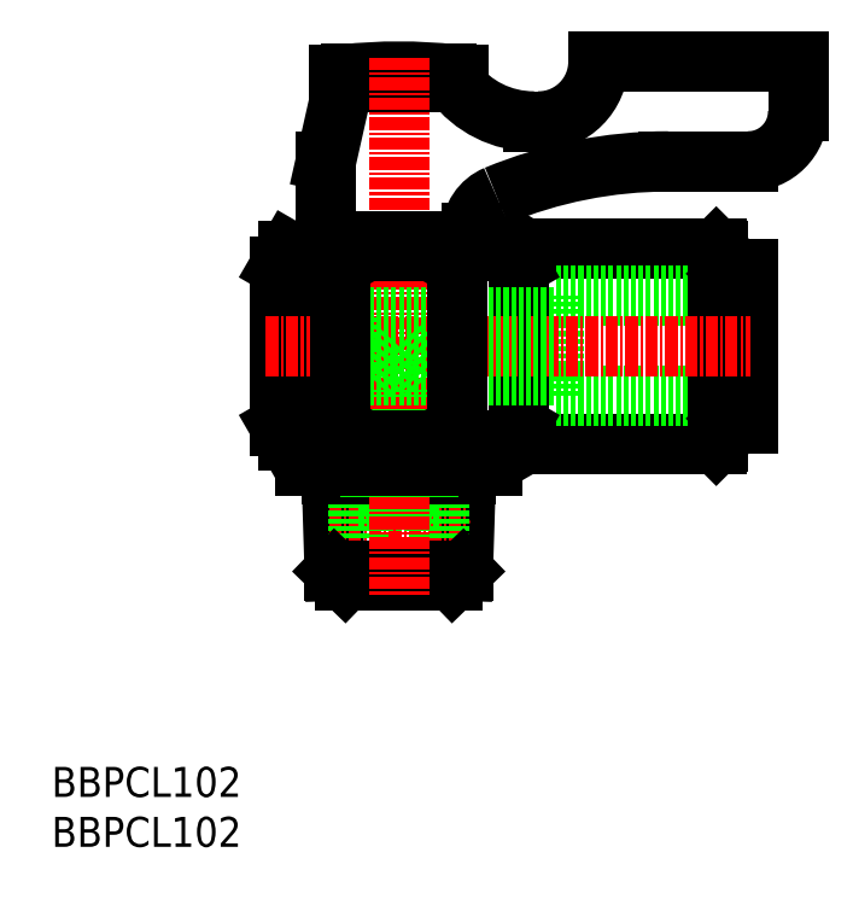
<metadata>
{"format":"dxf","ext":"dxf","renderer":"ezdxf+matplotlib","layout":"modelspace","background":"white","min_lineweight":24,"dpi":150}
</metadata>
<code>
0
SECTION
2
ENTITIES
0
INSERT
8
0
2
*U4
10
0
20
0
30
0
0
INSERT
8
0
2
*U5
10
0
20
0
30
0
0
LINE
8
0
10
47.49
20
59.89
30
0
11
66.57
21
59.89
31
0
0
LINE
8
0
10
66.77
20
59.69
30
0
11
66.77
21
50.14
31
0
0
LINE
8
0
10
66.57
20
59.89
30
0
11
66.57
21
50.14
31
0
0
LINE
8
0
10
69.77
20
57.89
30
0
11
69.77
21
50.14
31
0
0
LINE
8
0
10
67.77
20
57.39
30
0
11
67.77
21
50.14
31
0
0
LINE
8
0
10
47.49
20
40.39
30
0
11
66.57
21
40.39
31
0
0
LINE
8
0
10
66.57
20
40.39
30
0
11
66.57
21
50.14
31
0
0
LINE
8
0
10
66.77
20
40.59
30
0
11
66.77
21
50.14
31
0
0
LINE
8
0
10
66.77
20
40.59
30
0
11
66.57
21
40.39
31
0
0
LINE
8
0
10
69.77
20
55.14
30
0
11
50.27
21
55.14
31
0
0
LINE
8
0
10
69.77
20
45.14
30
0
11
50.27
21
45.14
31
0
0
LINE
8
0
10
50.27
20
45.14
30
0
11
50.27
21
55.14
31
0
0
LINE
8
0
10
68.27
20
57.89
30
0
11
69.77
21
57.89
31
0
0
LINE
8
0
10
67.77
20
56.14
30
0
11
66.77
21
56.14
31
0
0
LINE
8
0
10
68.27
20
57.89
30
0
11
67.77
21
57.39
31
0
0
LINE
8
0
10
68.27
20
57.89
30
0
11
68.27
21
50.14
31
0
0
LINE
8
0
10
67.77
20
44.14
30
0
11
66.77
21
44.14
31
0
0
LINE
8
0
10
68.27
20
42.39
30
0
11
68.27
21
50.14
31
0
0
LINE
8
0
10
67.77
20
42.89
30
0
11
67.77
21
50.14
31
0
0
LINE
8
0
10
69.77
20
42.39
30
0
11
69.77
21
50.14
31
0
0
LINE
8
0
10
68.27
20
42.39
30
0
11
69.77
21
42.39
31
0
0
LINE
8
0
10
68.27
20
42.39
30
0
11
67.77
21
42.89
31
0
0
LINE
8
0
10
46.77
20
58.64
30
0
11
47.49
21
59.89
31
0
0
LINE
8
0
10
46.77
20
41.64
30
0
11
47.49
21
40.39
31
0
0
LINE
8
0
10
46.77
20
58.64
30
0
11
46.77
21
41.64
31
0
0
LINE
8
0
10
66.77
20
59.69
30
0
11
66.57
21
59.89
31
0
0
LINE
8
0
10
23.74
20
59.64
30
0
11
28.87
21
59.64
31
0
0
LINE
8
0
10
22.87
20
58.14
30
0
11
22.87
21
42.14
31
0
0
LINE
8
0
10
40.67
20
60.64
30
0
11
40.67
21
59.64
31
0
0
LINE
8
0
10
28.87
20
60.64
30
0
11
28.87
21
59.64
31
0
0
LINE
8
0
10
44.17
20
40.64
30
0
11
44.17
21
38.14
31
0
0
LINE
8
0
10
45.9
20
40.64
30
0
11
44.17
21
40.64
31
0
0
LINE
8
0
10
25.37
20
40.64
30
0
11
25.37
21
38.14
31
0
0
LINE
8
0
10
23.74
20
40.64
30
0
11
25.37
21
40.64
31
0
0
LINE
8
0
10
25.37
20
38.14
30
0
11
28.02
21
38.14
31
0
0
LINE
8
0
10
41.19
20
27.64
30
0
11
41.52
21
38.14
31
0
0
LINE
8
0
10
28.35
20
27.64
30
0
11
28.02
21
38.14
31
0
0
LINE
8
CENTER
10
27.77
20
32.65
30
0
11
41.77
21
32.65
31
0
0
LINE
8
0
10
31.77
20
35.05
30
0
11
37.77
21
35.05
31
0
0
LINE
8
0
10
30.77
20
27.14
30
0
11
38.77
21
27.14
31
0
0
LINE
8
0
10
34.77
20
26.64
30
0
11
40.16
21
26.64
31
0
0
LINE
8
0
10
30.77
20
34.64
30
0
11
38.77
21
34.64
31
0
0
LINE
8
0
10
38.77
20
27.14
30
0
11
38.77
21
34.64
31
0
0
LINE
8
0
10
41.19
20
27.64
30
0
11
40.16
21
26.64
31
0
0
LINE
8
0
10
38.77
20
27.14
30
0
11
39.27
21
26.64
31
0
0
LINE
8
0
10
38.77
20
34.64
30
0
11
37.77
21
35.05
31
0
0
LINE
8
0
10
30.77
20
27.14
30
0
11
30.77
21
34.64
31
0
0
LINE
8
0
10
29.38
20
26.64
30
0
11
28.35
21
27.64
31
0
0
LINE
8
0
10
34.77
20
26.64
30
0
11
29.38
21
26.64
31
0
0
LINE
8
0
10
30.77
20
27.14
30
0
11
30.27
21
26.64
31
0
0
LINE
8
0
10
30.77
20
34.64
30
0
11
31.77
21
35.05
31
0
0
LINE
8
0
10
28.35
20
27.64
30
0
11
41.19
21
27.64
31
0
0
LINE
8
0
10
41.49
20
37.26
30
0
11
28.05
21
37.26
31
0
0
LINE
8
0
10
41.52
20
38.14
30
0
11
44.17
21
38.14
31
0
0
LINE
8
0
10
31.87
20
35.05
30
0
11
31.87
21
47.14
31
0
0
LINE
8
0
10
37.67
20
35.05
30
0
11
37.67
21
47.14
31
0
0
LINE
8
0
10
45.9
20
59.64
30
0
11
40.67
21
59.64
31
0
0
LINE
8
0
10
22.87
20
58.14
30
0
11
23.74
21
59.64
31
0
0
LINE
8
0
10
22.87
20
42.14
30
0
11
23.74
21
40.64
31
0
0
LINE
8
0
10
46.77
20
58.14
30
0
11
45.9
21
59.64
31
0
0
LINE
8
0
10
46.77
20
42.14
30
0
11
45.9
21
40.64
31
0
0
LINE
8
0
10
54.77
20
78.64
30
0
11
74.77
21
78.64
31
0
0
LINE
8
0
10
69.77
20
68.64
30
0
11
61.77
21
68.64
31
0
0
ARC
8
0
10
34.77
20
27.07
30
0
40
50.57
50
83.76
51
96.24
0
LINE
8
0
10
39.52
20
77.04
30
0
11
30.02
21
77.04
31
0
0
LINE
8
0
10
29.27
20
76.64
30
0
11
40.27
21
76.64
31
0
0
LINE
8
0
10
27.47
20
60.64
30
0
11
27.47
21
68.64
31
0
0
LINE
8
0
10
28.87
20
60.64
30
0
11
27.47
21
60.64
31
0
0
LINE
8
0
10
29.27
20
76.64
30
0
11
27.47
21
68.64
31
0
0
LINE
8
0
10
28.77
20
76.64
30
0
11
30.42
21
76.64
31
0
0
LINE
8
0
10
29.27
20
77.34
30
0
11
28.77
21
77.34
31
0
0
LINE
8
0
10
28.77
20
77.34
30
0
11
28.77
21
76.64
31
0
0
LINE
8
0
10
30.02
20
77.04
30
0
11
30.02
21
77.42
31
0
0
ARC
8
0
10
46.07
20
61.51
30
0
40
4
50
112.5
51
180
0
LINE
8
0
10
42.07
20
60.64
30
0
11
40.67
21
60.64
31
0
0
LINE
8
0
10
42.07
20
61.51
30
0
11
42.07
21
60.64
31
0
0
ARC
8
0
10
48.77
20
78.64
30
0
40
6
50
270
51
0
0
ARC
8
0
10
61.77
20
23.64
30
0
40
45
50
90
51
112.5
0
ARC
8
0
10
48.27
20
82.64
30
0
40
10
50
216.9
51
270
0
LINE
8
0
10
39.52
20
77.42
30
0
11
39.52
21
77.04
31
0
0
LINE
8
0
10
39.12
20
76.64
30
0
11
40.77
21
76.64
31
0
0
LINE
8
0
10
40.77
20
77.34
30
0
11
40.27
21
77.34
31
0
0
LINE
8
0
10
40.77
20
76.64
30
0
11
40.77
21
77.34
31
0
0
LINE
8
0
10
74.77
20
78.64
30
0
11
74.77
21
73.64
31
0
0
ARC
8
0
10
69.77
20
73.64
30
0
40
5
50
270
51
0
0
LINE
8
0
10
48.27
20
72.64
30
0
11
48.77
21
72.64
31
0
0
LINE
8
CENTER
10
21.47
20
50.14
30
0
11
70
21
50.14
31
0
0
LINE
8
CENTER
10
34.77
20
79.04
30
0
11
34.77
21
25.24
31
0
0
LINE
8
0
10
50.27
20
53.04
30
0
11
29.52
21
53.04
31
0
0
LINE
8
0
10
50.27
20
47.24
30
0
11
29.52
21
47.24
31
0
0
LINE
8
0
10
29.52
20
53.04
30
0
11
29.52
21
47.24
31
0
0
LINE
8
0
10
31.87
20
47.14
30
0
11
34.77
21
50.14
31
0
0
LINE
8
0
10
34.77
20
50.14
30
0
11
37.67
21
47.14
31
0
0
LINE
8
0
10
40.67
20
60.64
30
0
11
28.87
21
60.64
31
0
0
LINE
8
0
10
40.67
20
59.64
30
0
11
28.87
21
59.64
31
0
0
LINE
8
0
10
25.37
20
40.64
30
0
11
45.04
21
40.64
31
0
0
LINE
8
0
10
41.52
20
38.14
30
0
11
28.02
21
38.14
31
0
0
LINE
8
0
10
40.67
20
58.14
30
0
11
40.67
21
42.14
31
0
0
LINE
8
0
10
41.54
20
40.64
30
0
11
43.17
21
40.64
31
0
0
LINE
8
0
10
40.67
20
58.14
30
0
11
41.54
21
59.64
31
0
0
LINE
8
0
10
40.67
20
42.14
30
0
11
41.54
21
40.64
31
0
0
LINE
8
0
10
28.87
20
58.14
30
0
11
28.87
21
50.14
31
0
0
LINE
8
0
10
28.87
20
50.14
30
0
11
28.87
21
42.14
31
0
0
LINE
8
0
10
28.87
20
58.14
30
0
11
28
21
59.64
31
0
0
LINE
8
0
10
28.87
20
42.14
30
0
11
28
21
40.64
31
0
0
ENDSEC
0
EOF

</code>
